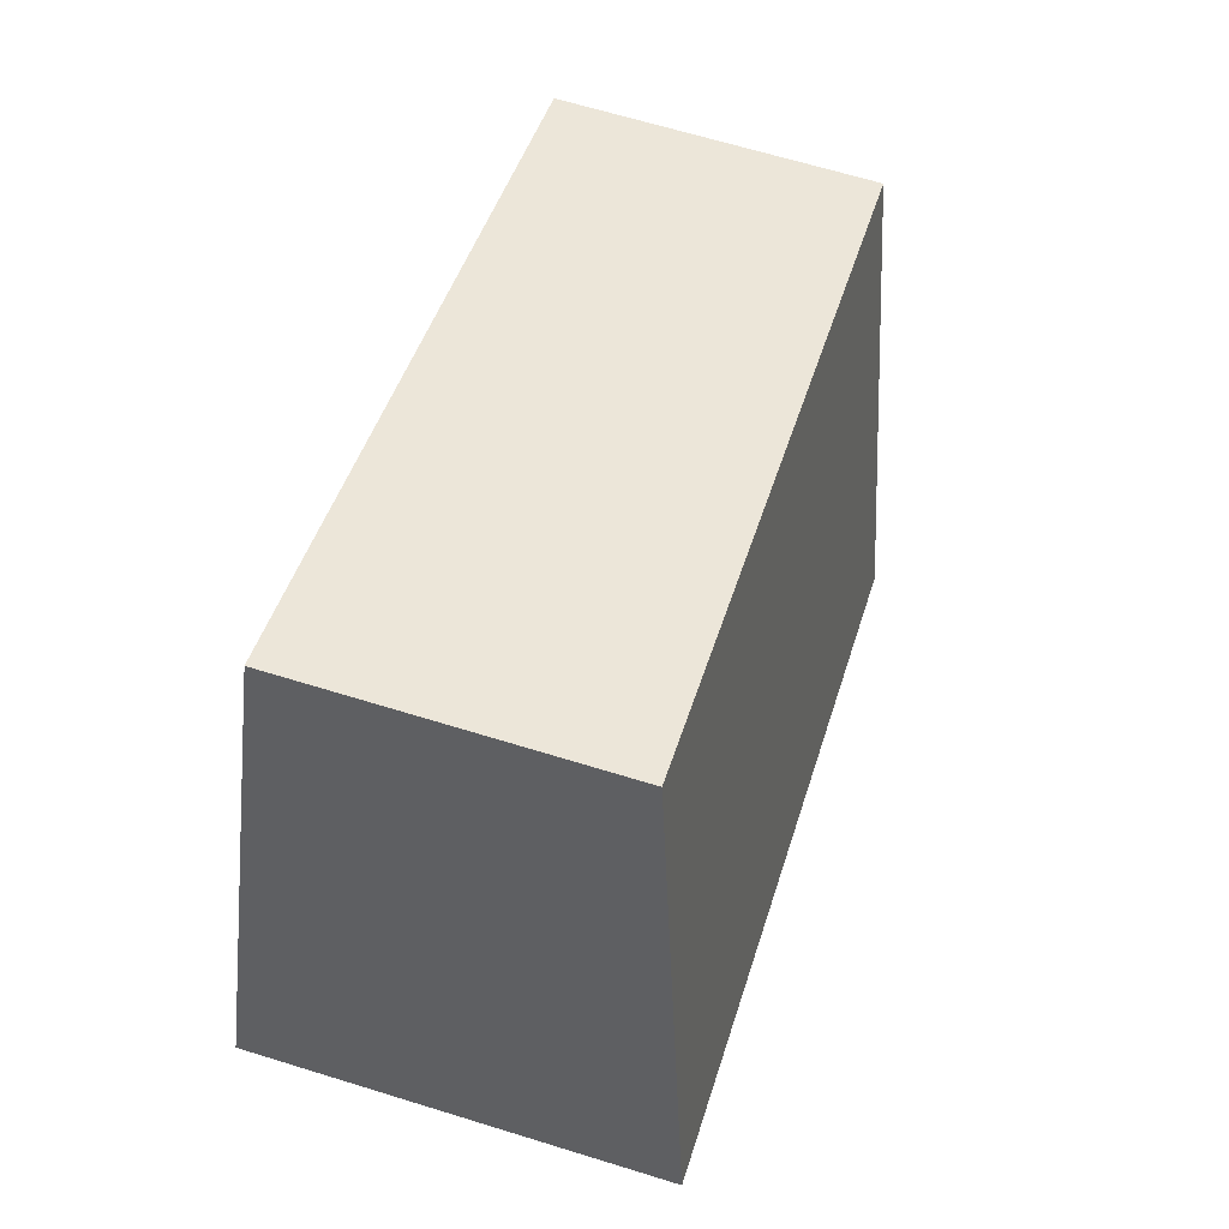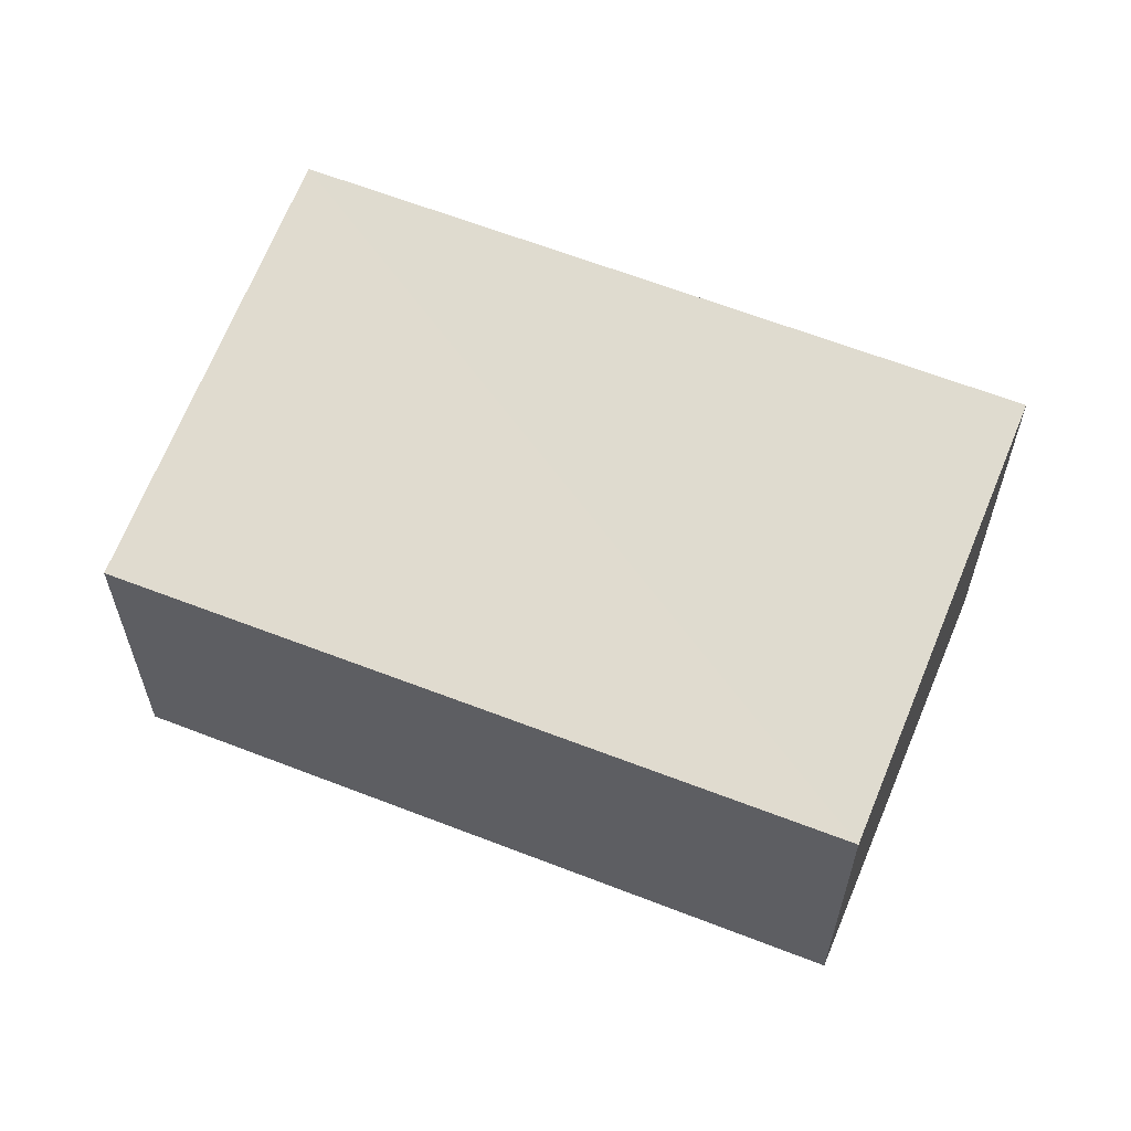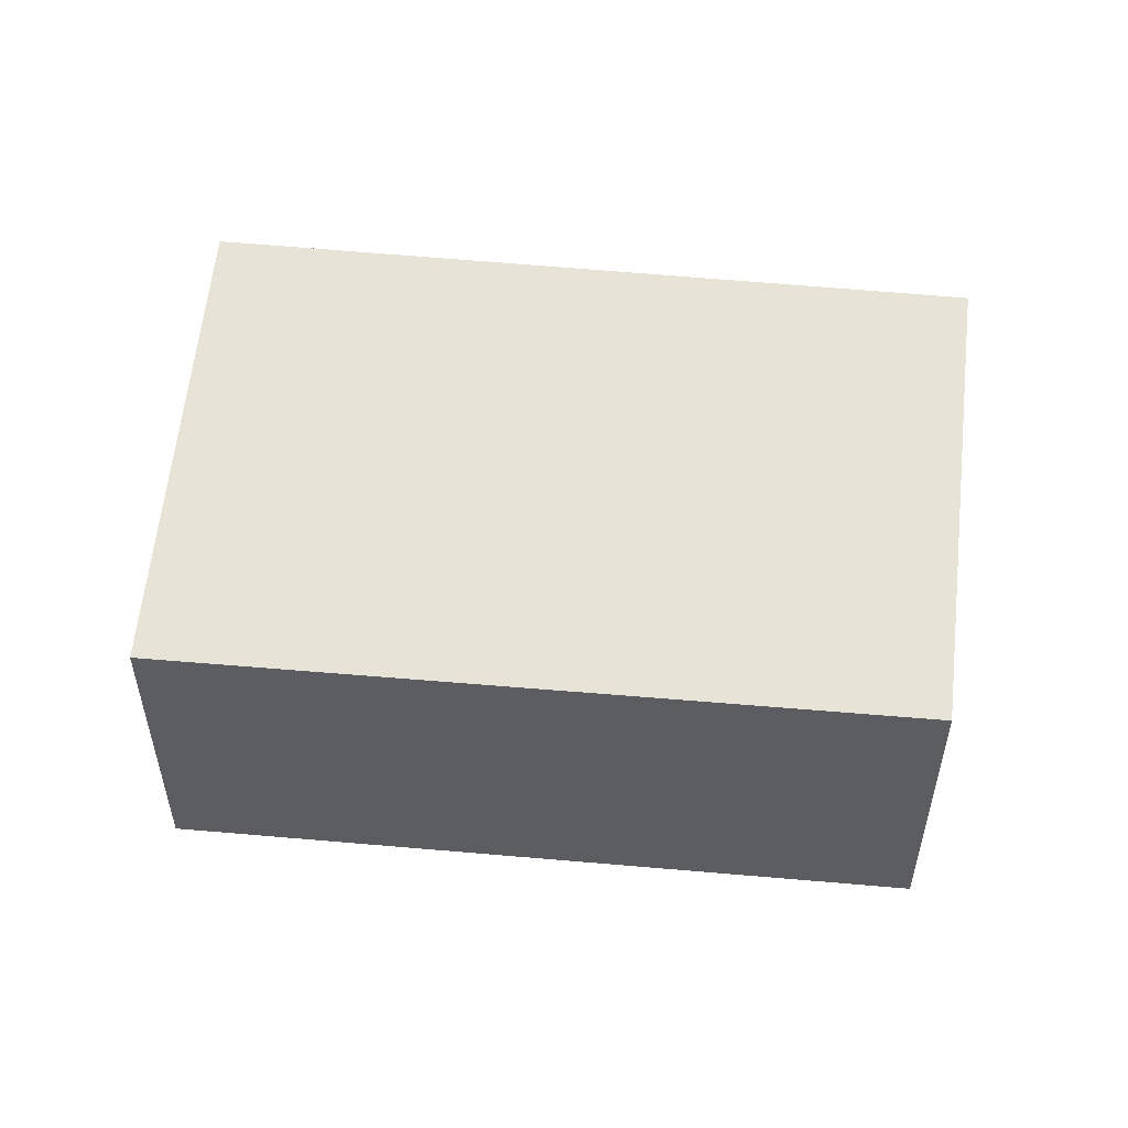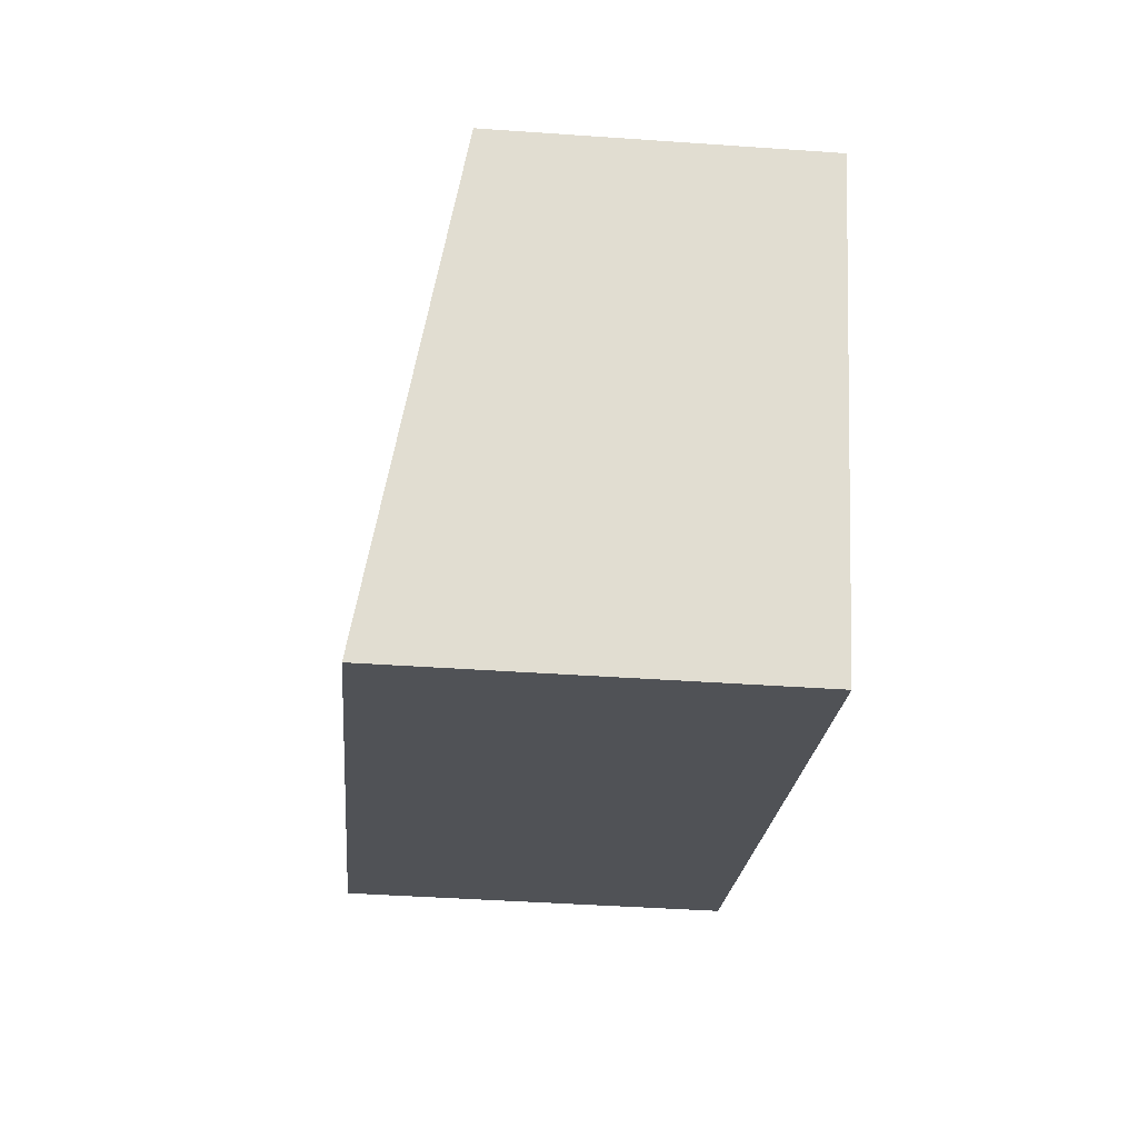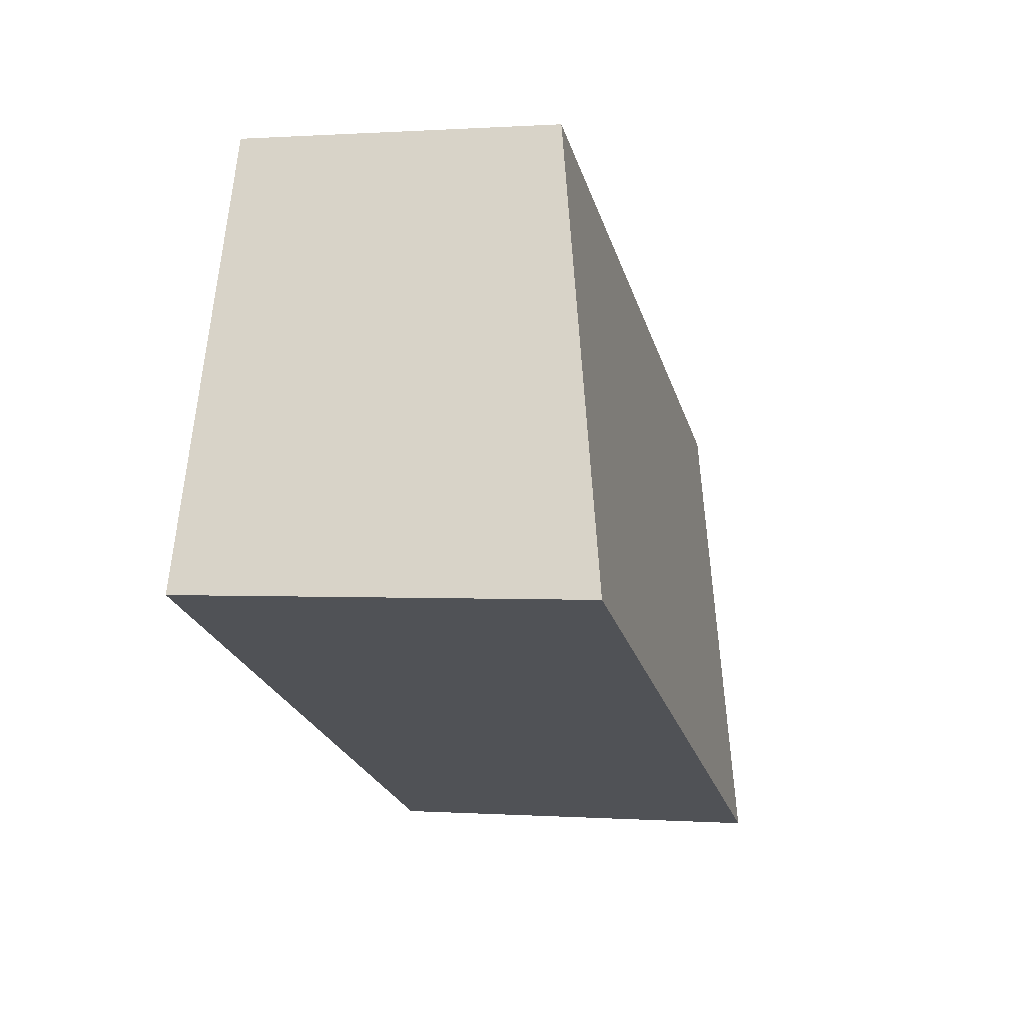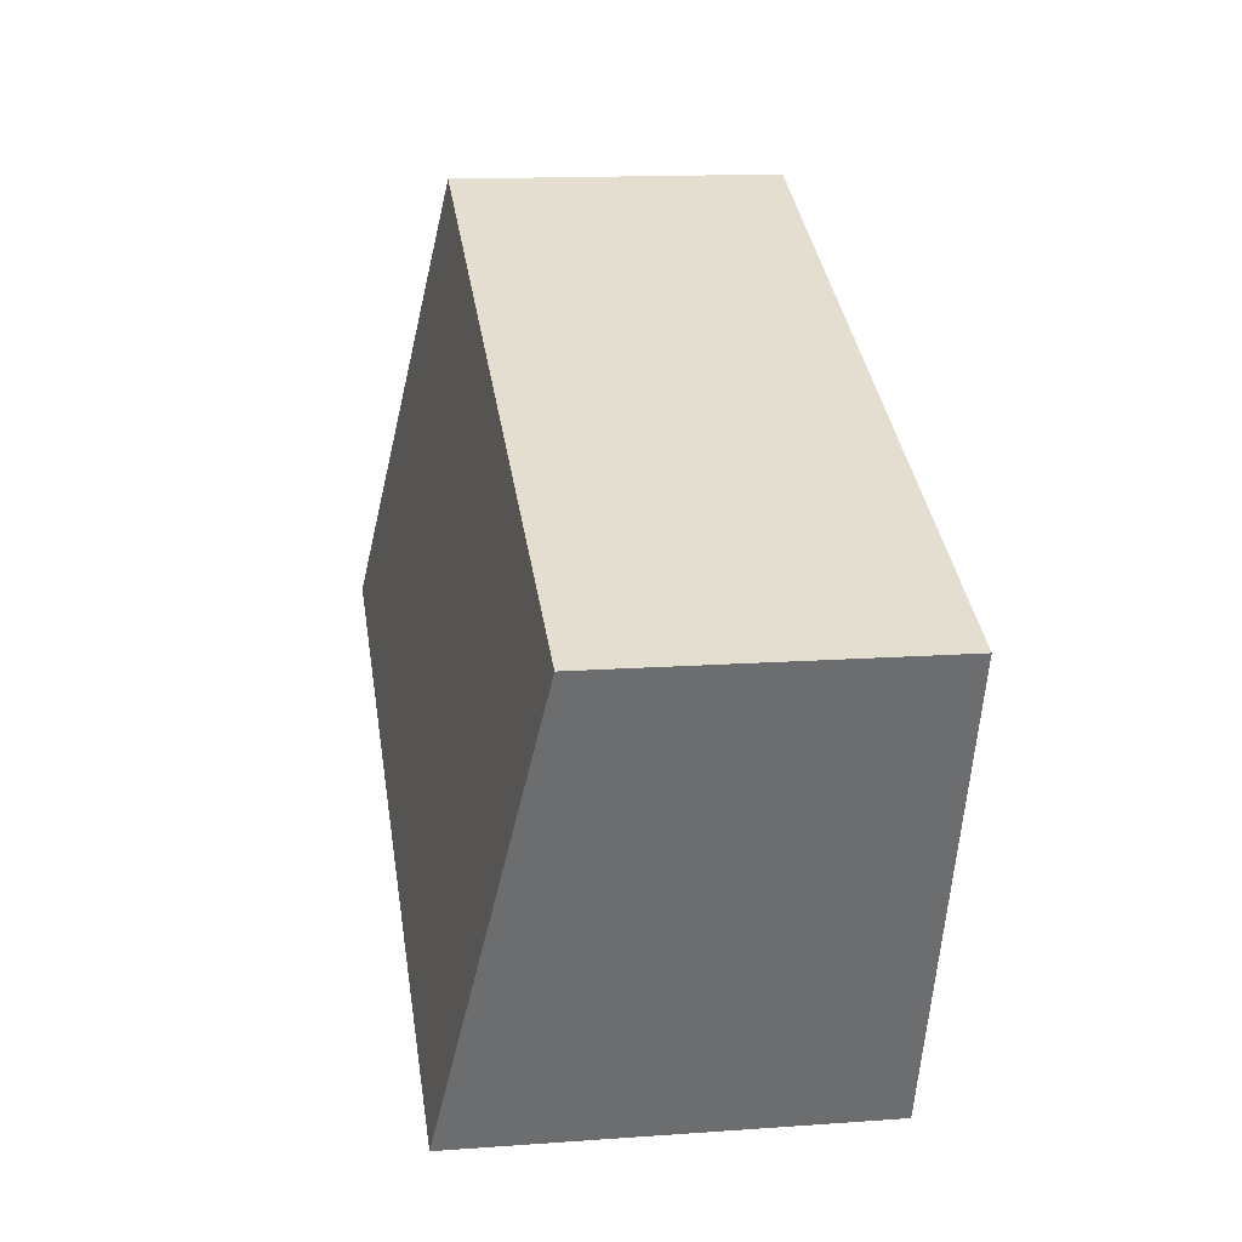
<metadata>
{"format":"obj","ext":"obj","renderer":"f3d","projection":"perspective","resolution":1024,"background":"white","views":[{"elev":66.0,"azim":107.2,"up":"+Z"},{"elev":60.0,"azim":0.7,"up":"+Y"},{"elev":52.8,"azim":-15.7,"up":"+Y"},{"elev":-42.4,"azim":-94.8,"up":"+Z"},{"elev":0.2,"azim":104.9,"up":"+Z"},{"elev":14.4,"azim":-99.0,"up":"+Z"}]}
</metadata>
<code>
v  1.352 3.02 -3.375
v  5.504 2.423 2.119
v  6.859 3.02 -1.179
v  0 2.412 1.477e-16
v  6.859 7.219e-17 -1.179
v  1.352 2.067e-16 -3.375
v  0 0 0
v  5.504 -1.298e-16 2.119
g defaultobject
f 1 2 3
f 2 1 4
f 5 1 3
f 1 5 6
f 6 4 1
f 4 6 7
f 4 8 2
f 8 4 7
f 2 5 3
f 5 2 8
f 8 6 5
f 6 8 7

</code>
